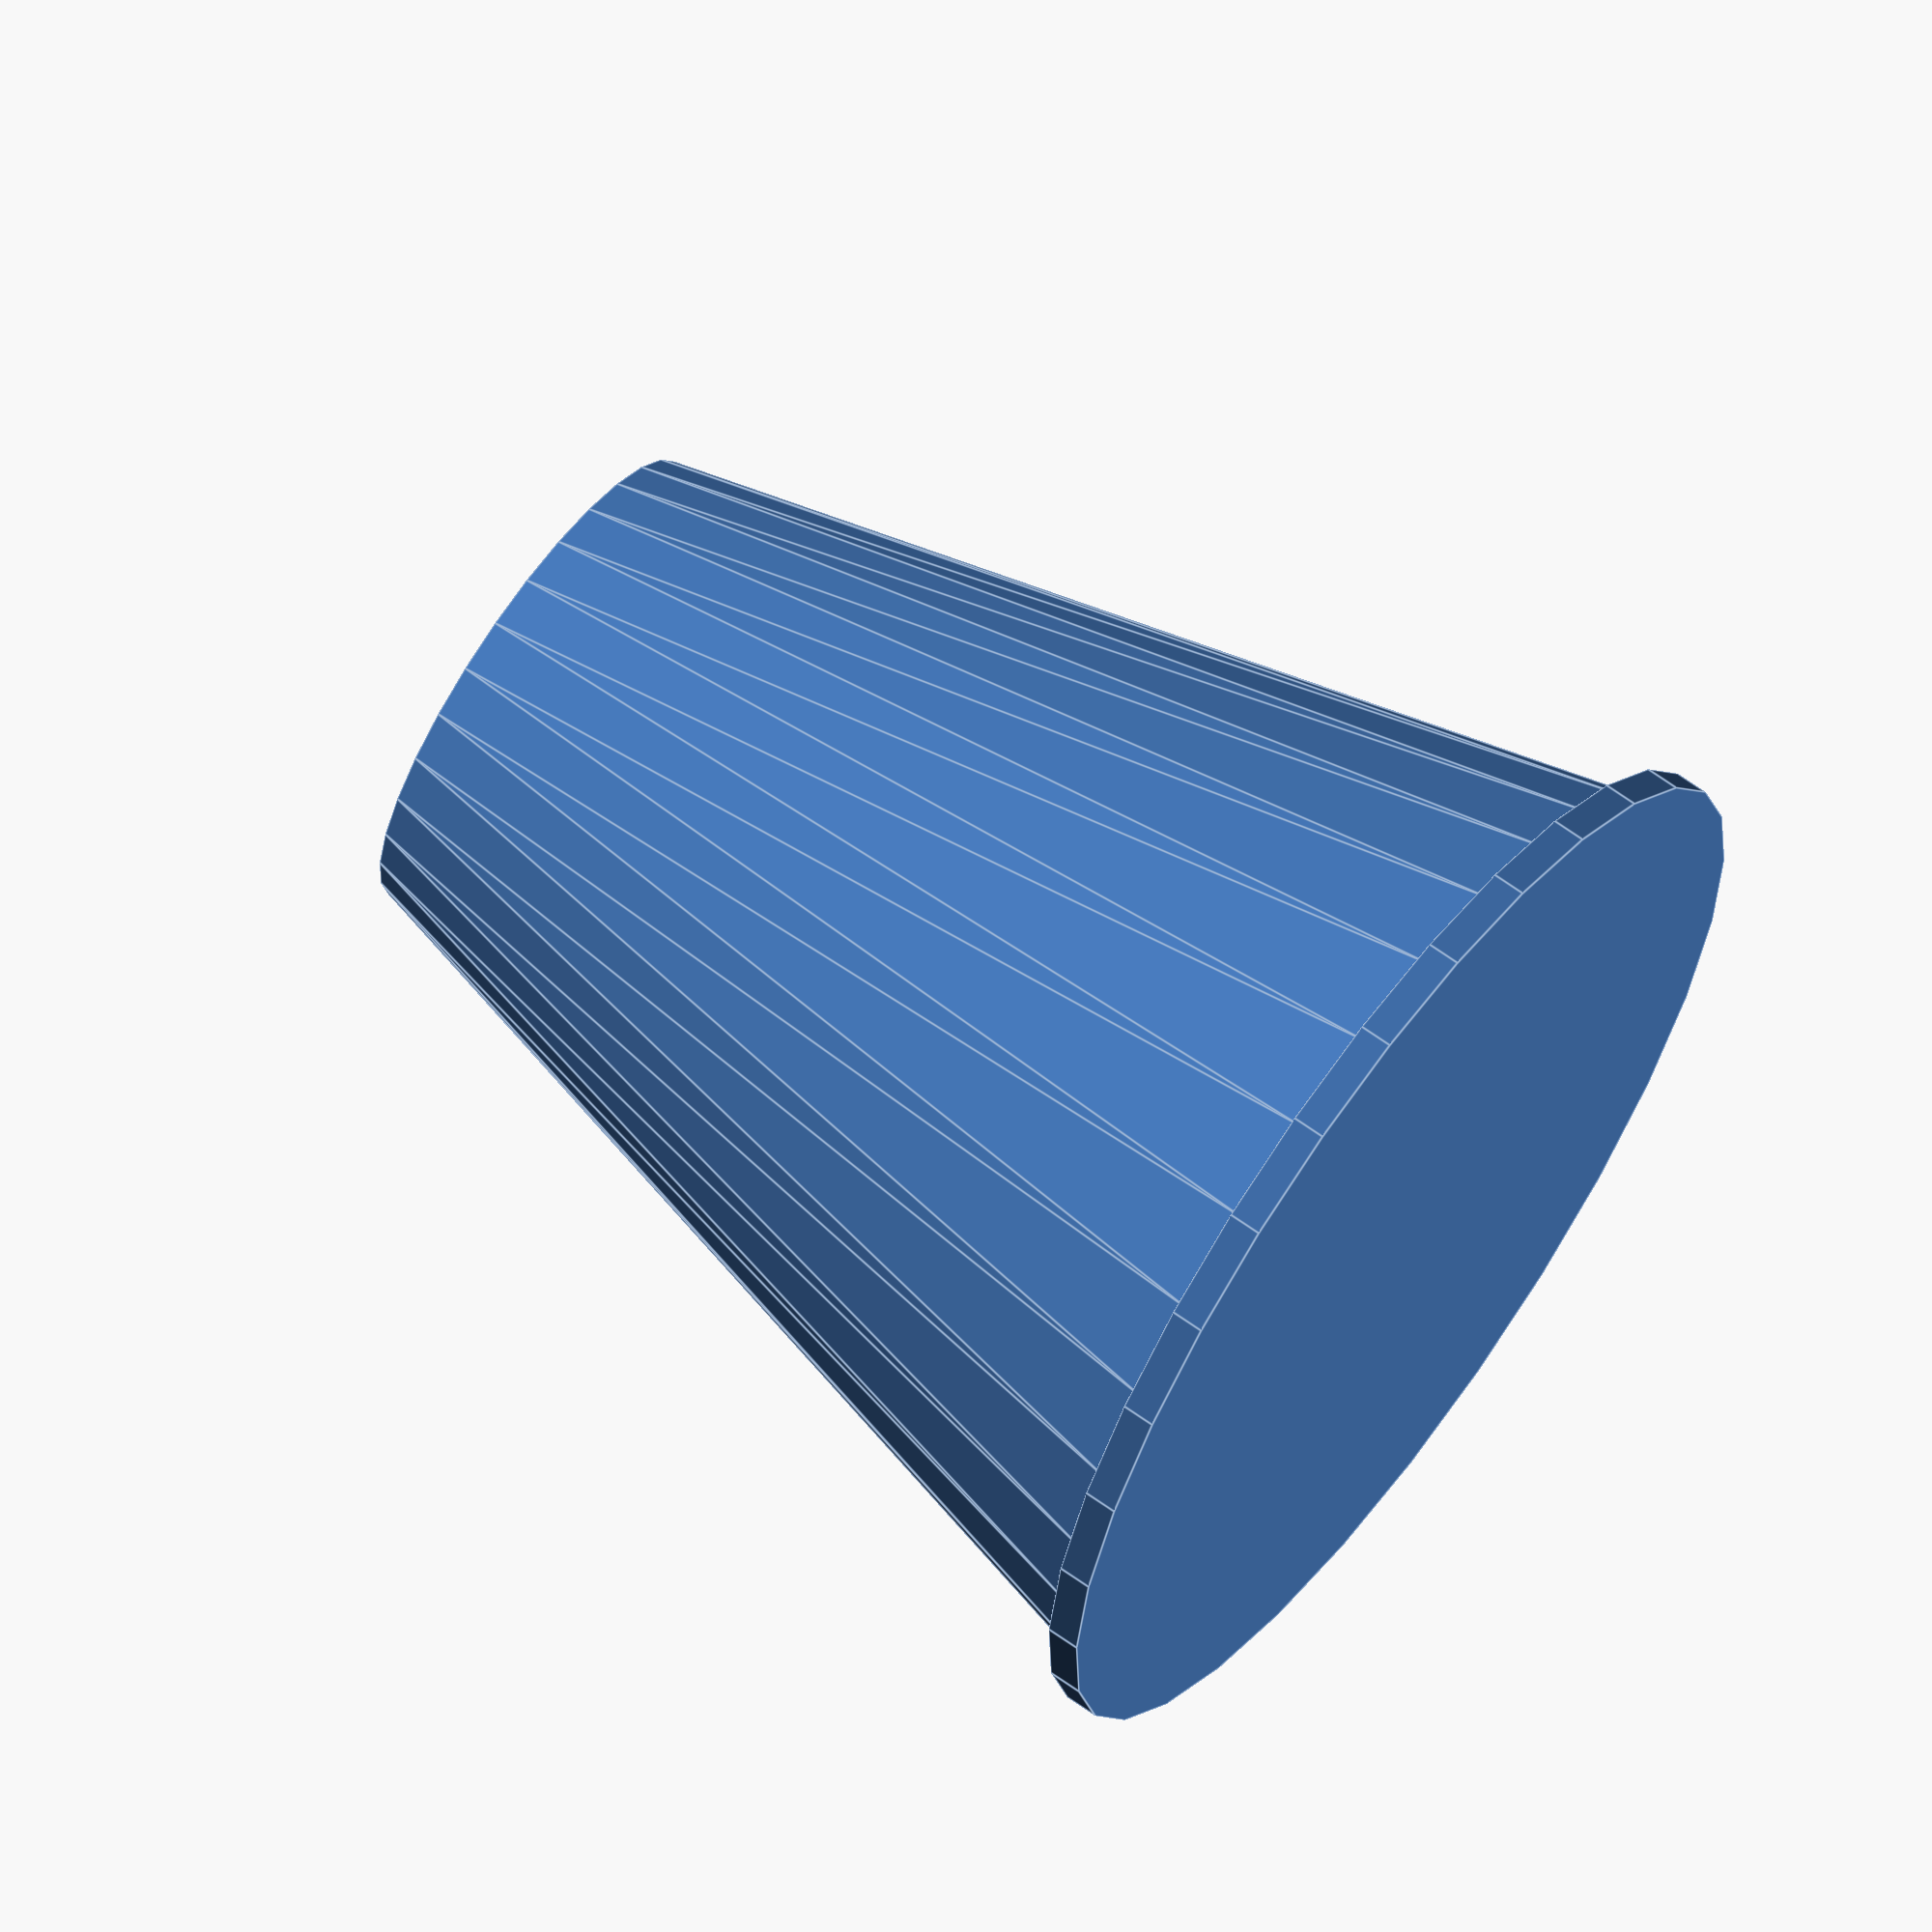
<openscad>
module pahar_plastic()
{
   difference(){
    union(){
    cylinder(h = 60, r1 = 15, r2 = 30);
    translate([0, 0, 60,]) cylinder(h = 2, r = 32); 
    } 
    translate([0, 0, 1]) cylinder(h = 60, r1 = 15-1, r2 = 30-1);
        
    }  
}

pahar_plastic();
</openscad>
<views>
elev=293.7 azim=100.1 roll=305.9 proj=o view=edges
</views>
